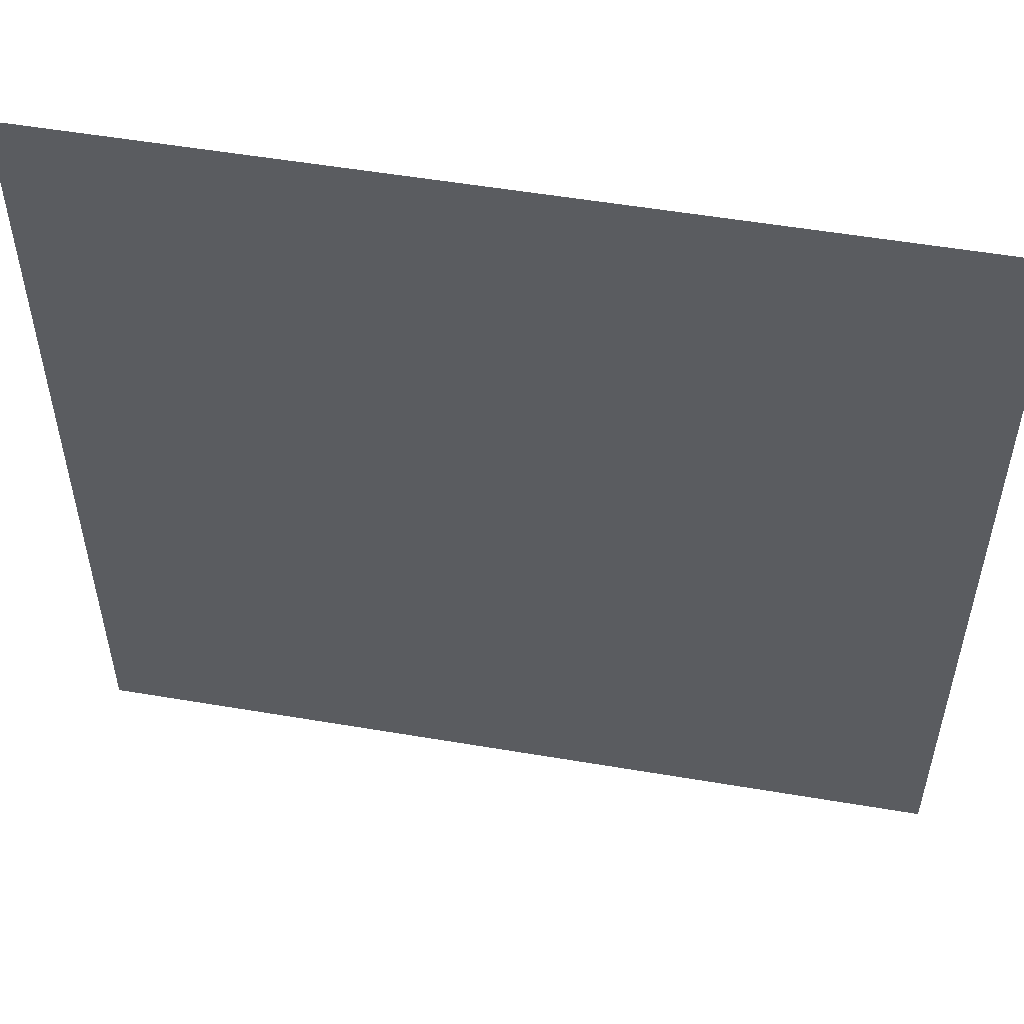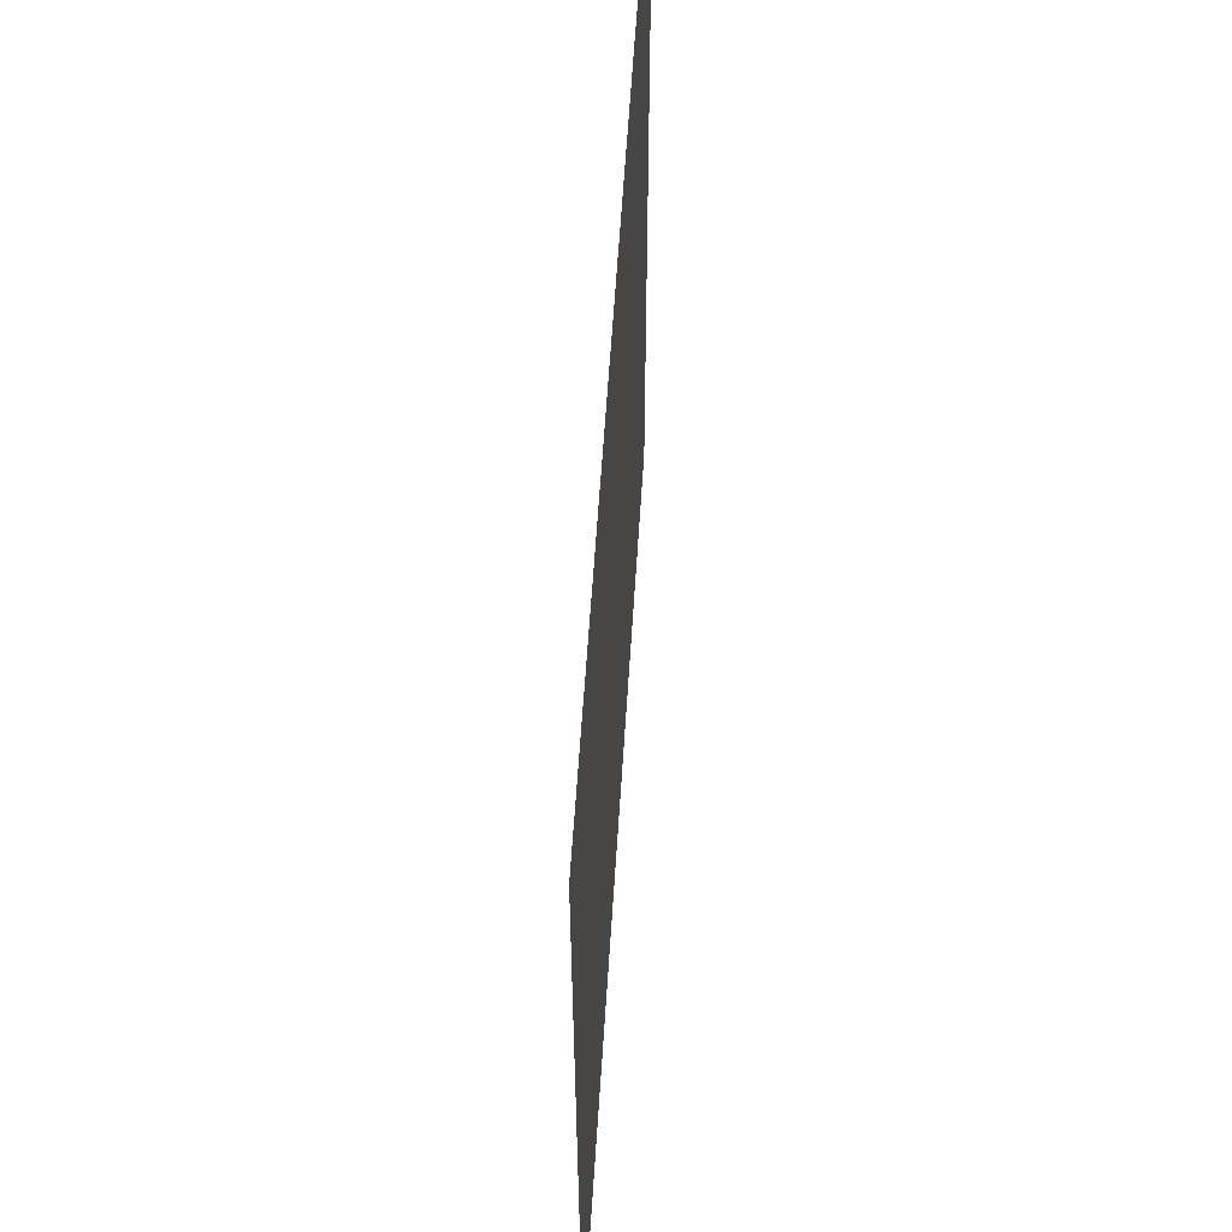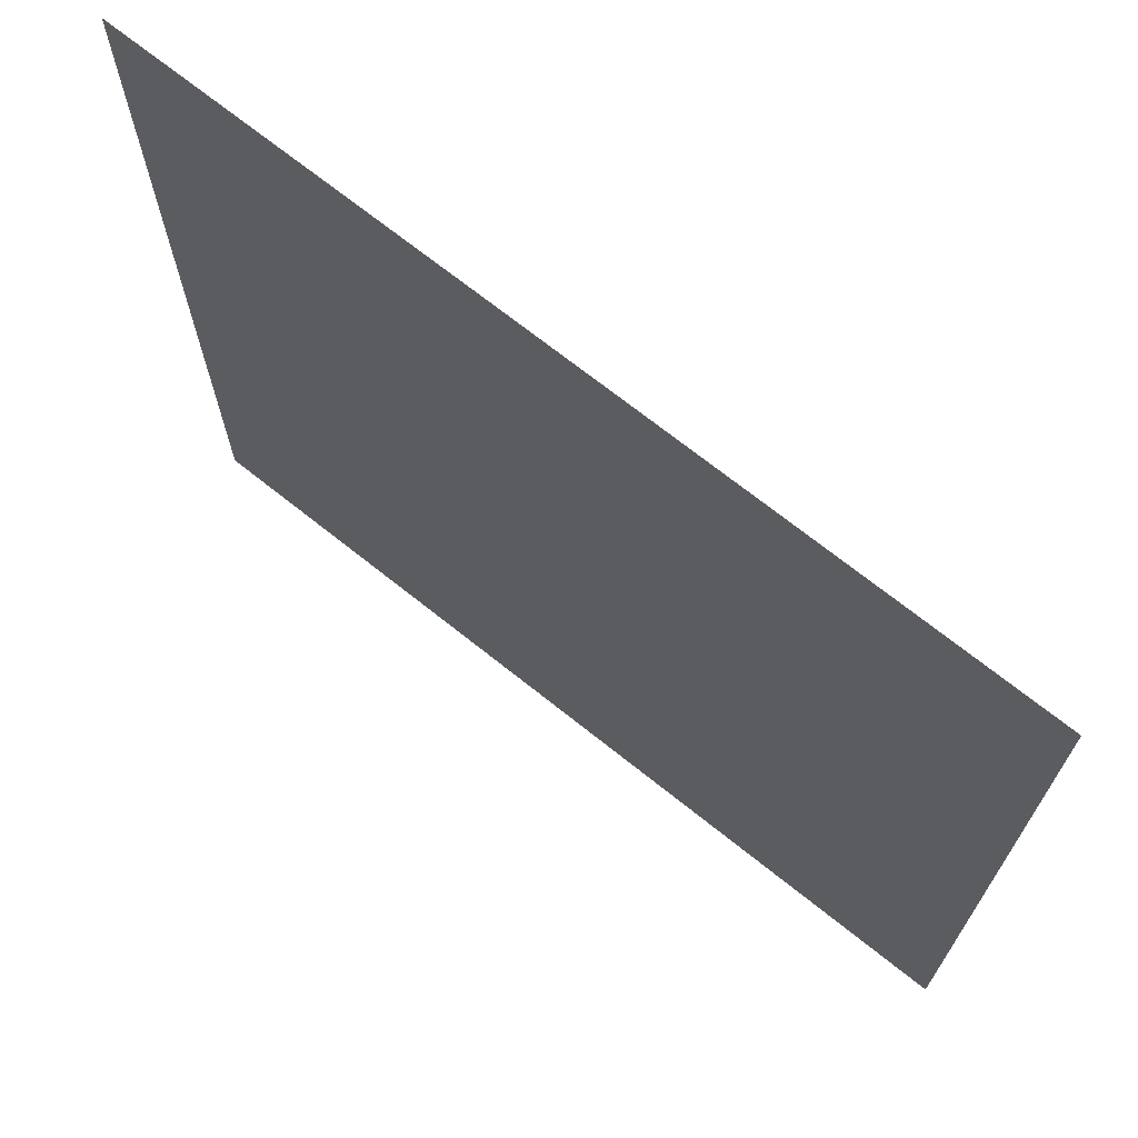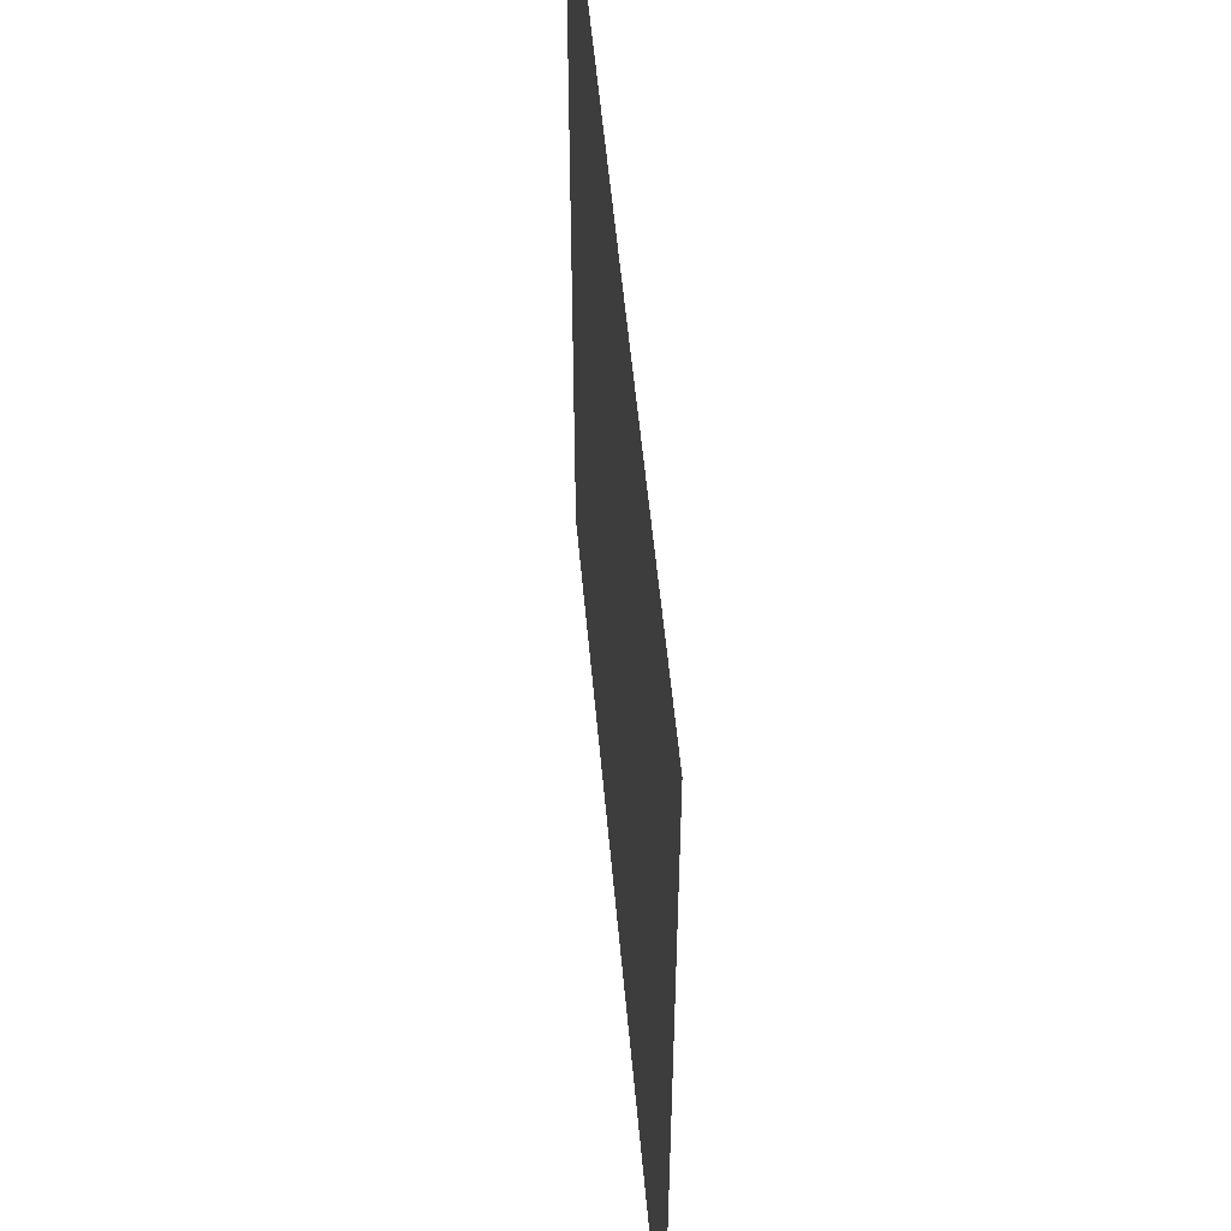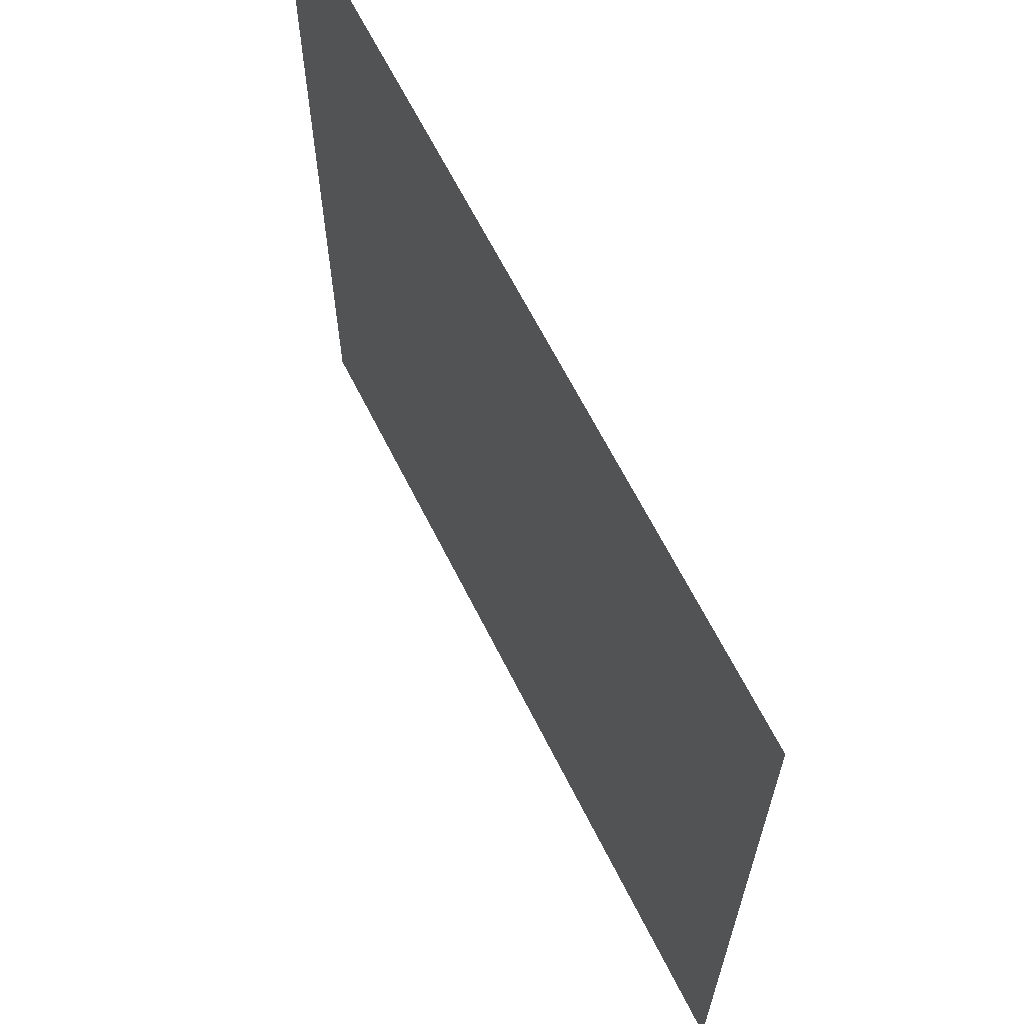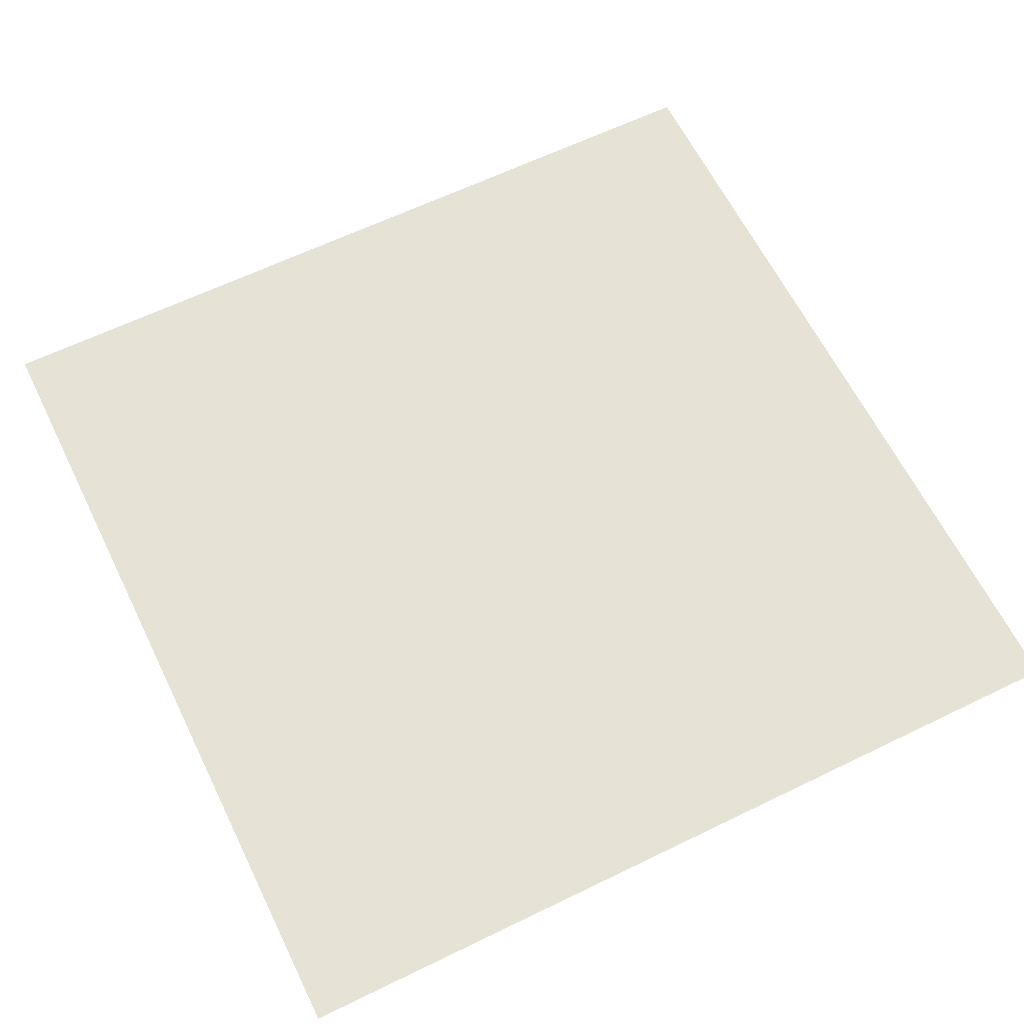
<metadata>
{"format":"obj","ext":"obj","renderer":"f3d","projection":"perspective","resolution":1024,"background":"white","views":[{"elev":53.9,"azim":10.2,"up":"+Z"},{"elev":59.8,"azim":-86.4,"up":"+Z"},{"elev":70.5,"azim":38.6,"up":"+Z"},{"elev":53.9,"azim":-95.1,"up":"+Z"},{"elev":65.5,"azim":63.3,"up":"+Z"},{"elev":62.9,"azim":-26.2,"up":"+Y"}]}
</metadata>
<code>
o cbox_floor
v -10 -0 -10
v 10 0 10
v 10 0 -10
v -10 -0 10
f 1 4 2
f 1 2 3

</code>
